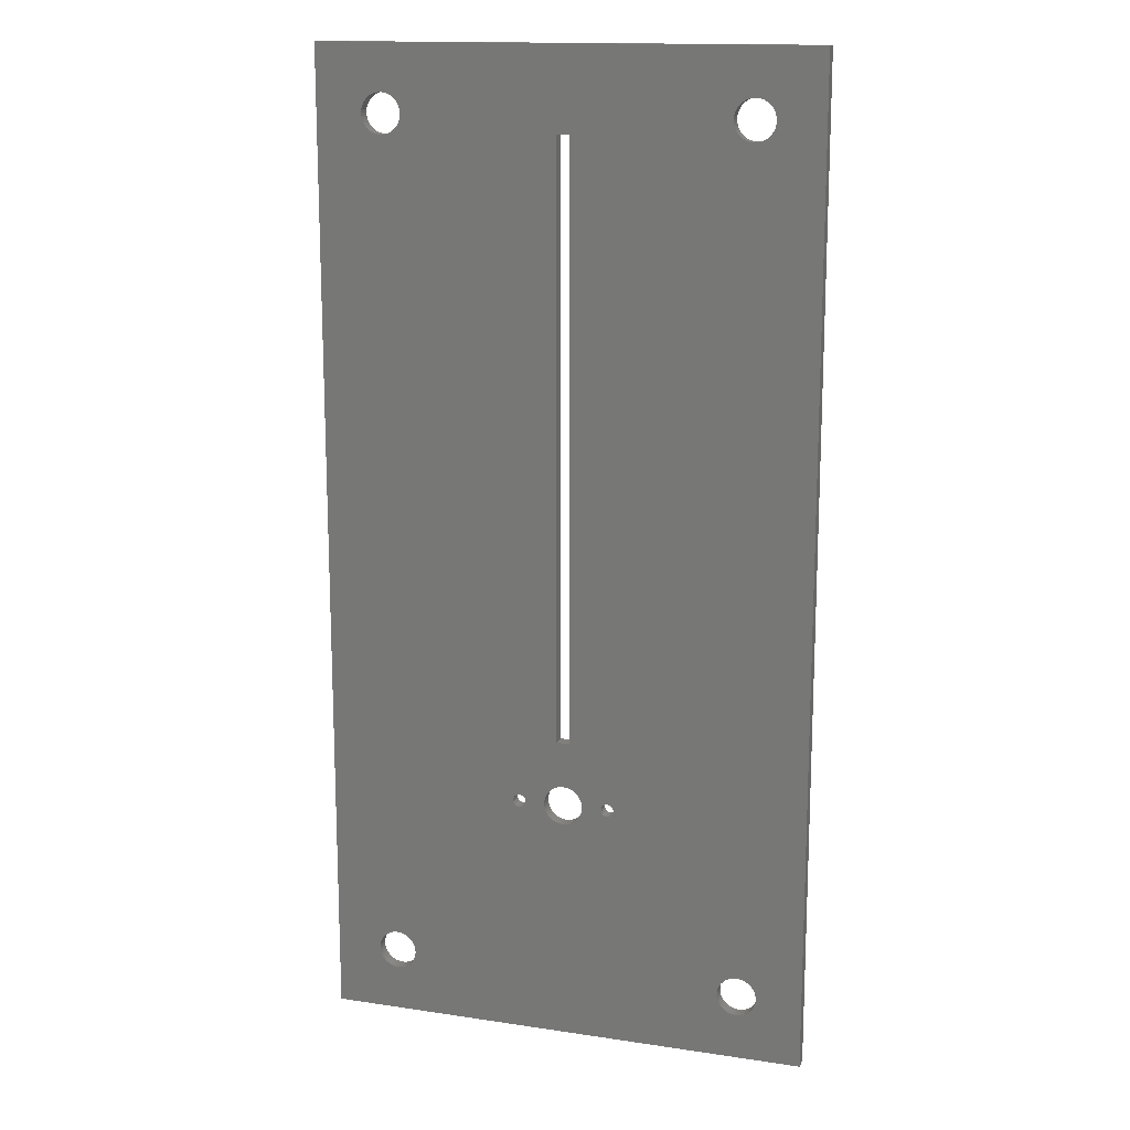
<metadata>
{"format":"stl","ext":"stl","renderer":"f3d","projection":"perspective","resolution":1024,"background":"white","views":[{"elev":14.8,"azim":17.9,"up":"+Y"}]}
</metadata>
<code>
# stl→obj: 448 verts, 924 faces
v 0 0 0
v 0 150 2
v 0 150 0
v 0 0 2
v 12.03 137.8 2
v 36.5 137.5 2
v 12.37 138.2 2
v 29.53 37.74 2
v 12.96 10.49 2
v 13 10 2
v 11.64 137.5 2
v 12.84 10.97 2
v 11.21 137.3 2
v 12.64 11.43 2
v 10.74 137.1 2
v 12.37 11.84 2
v 36.5 47.5 2
v 12.03 12.21 2
v 10.25 137 2
v 11.64 12.51 2
v 9.752 137 2
v 11.21 12.75 2
v 9.264 137.1 2
v 10.74 12.91 2
v 8.795 137.3 2
v 10.25 12.99 2
v 29.75 38.16 2
v 9.752 12.99 2
v 8.359 137.5 2
v 9.264 12.91 2
v 8.795 12.75 2
v 8.359 12.51 2
v 7.968 137.8 2
v 7.968 12.21 2
v 7.633 138.2 2
v 7.633 11.84 2
v 7.362 138.6 2
v 7.362 11.43 2
v 7.163 139 2
v 7.041 139.5 2
v 7 140 2
v 7.163 10.97 2
v 67.64 138.6 2
v 75 150 2
v 67.84 139 2
v 75 0 2
v 67.96 10.49 2
v 68 10 2
v 67.84 10.97 2
v 67.64 11.43 2
v 67.37 138.2 2
v 67.37 11.84 2
v 67.03 137.8 2
v 67.03 12.21 2
v 66.64 137.5 2
v 66.64 12.51 2
v 45.39 37.96 2
v 66.21 137.3 2
v 38.5 47.5 2
v 65.74 137.1 2
v 66.21 12.75 2
v 65.25 137 2
v 45.5 37.5 2
v 64.75 137 2
v 65.74 12.91 2
v 64.26 137.1 2
v 65.25 12.99 2
v 38.5 137.5 2
v 63.79 137.3 2
v 64.75 12.99 2
v 63.36 137.5 2
v 45.39 37.04 2
v 62.97 137.8 2
v 64.26 12.91 2
v 62.63 138.2 2
v 63.79 12.75 2
v 62.36 138.6 2
v 45.07 36.68 2
v 62.16 139 2
v 63.36 12.51 2
v 62.04 139.5 2
v 62.97 12.21 2
v 62 140 2
v 62.63 11.84 2
v 67.96 139.5 2
v 68 140 2
v 67.96 140.5 2
v 67.84 141 2
v 67.64 141.4 2
v 67.37 141.8 2
v 67.03 142.2 2
v 66.64 142.5 2
v 66.21 142.7 2
v 65.74 142.9 2
v 65.25 143 2
v 64.75 143 2
v 64.26 142.9 2
v 63.79 142.7 2
v 44.62 36.51 2
v 62.04 140.5 2
v 62.36 11.43 2
v 45.07 38.32 2
v 44.62 38.49 2
v 44.15 38.44 2
v 39.53 39.71 2
v 43.53 37.74 2
v 40.5 37.5 2
v 43.53 37.26 2
v 39.87 39.34 2
v 40.46 37.99 2
v 40.34 38.47 2
v 40.14 38.93 2
v 43.75 38.16 2
v 39.14 40.01 2
v 62.16 141 2
v 62.36 141.4 2
v 62.63 141.8 2
v 62.97 142.2 2
v 63.36 142.5 2
v 12.96 139.5 2
v 13 140 2
v 12.84 139 2
v 35.47 39.71 2
v 30.62 38.49 2
v 35.86 40.01 2
v 36.29 40.25 2
v 31.07 38.32 2
v 35.13 39.34 2
v 34.86 38.93 2
v 34.66 38.47 2
v 31.39 37.96 2
v 34.54 37.99 2
v 31.5 37.5 2
v 34.5 37.5 2
v 30.15 38.44 2
v 12.64 138.6 2
v 12.96 140.5 2
v 12.84 141 2
v 12.64 141.4 2
v 12.37 141.8 2
v 12.03 142.2 2
v 11.64 142.5 2
v 11.21 142.7 2
v 10.74 142.9 2
v 10.25 143 2
v 7.041 10.49 2
v 7.041 140.5 2
v 7.163 141 2
v 7.362 141.4 2
v 7.633 141.8 2
v 7.968 142.2 2
v 8.359 142.5 2
v 8.795 142.7 2
v 9.264 142.9 2
v 9.752 143 2
v 67.96 9.506 2
v 67.84 9.026 2
v 67.64 8.572 2
v 67.37 8.157 2
v 67.03 7.793 2
v 66.64 7.489 2
v 66.21 7.253 2
v 65.74 7.092 2
v 65.25 7.01 2
v 64.75 7.01 2
v 64.26 7.092 2
v 63.79 7.253 2
v 11.21 7.253 2
v 63.36 7.489 2
v 38.71 34.75 2
v 62.16 10.97 2
v 38.24 34.59 2
v 62.04 10.49 2
v 37.75 34.51 2
v 62 10 2
v 39.14 34.99 2
v 44.15 36.56 2
v 40.14 36.07 2
v 43.75 36.84 2
v 40.46 37.01 2
v 40.34 36.53 2
v 39.87 35.66 2
v 39.53 35.29 2
v 62.04 9.506 2
v 12.96 9.506 2
v 62.16 9.026 2
v 12.84 9.026 2
v 37.25 34.51 2
v 36.76 34.59 2
v 36.29 34.75 2
v 30.62 36.51 2
v 35.86 34.99 2
v 35.47 35.29 2
v 34.54 37.01 2
v 31.39 37.04 2
v 34.66 36.53 2
v 34.86 36.07 2
v 31.07 36.68 2
v 35.13 35.66 2
v 30.15 36.56 2
v 29.75 36.84 2
v 29.53 37.26 2
v 62.36 8.572 2
v 12.64 8.572 2
v 62.63 8.157 2
v 12.37 8.157 2
v 62.97 7.793 2
v 12.03 7.793 2
v 11.64 7.489 2
v 10.74 7.092 2
v 10.25 7.01 2
v 9.752 7.01 2
v 9.264 7.092 2
v 8.795 7.253 2
v 8.359 7.489 2
v 7.968 7.793 2
v 7.633 8.157 2
v 7.362 8.572 2
v 7.163 9.026 2
v 7.041 9.506 2
v 7 10 2
v 38.71 40.25 2
v 38.24 40.41 2
v 37.75 40.49 2
v 37.25 40.49 2
v 36.76 40.41 2
v 75 150 0
v 75 0 0
v 12.03 12.21 0
v 30.15 36.56 0
v 12.37 11.84 0
v 29.53 37.74 0
v 12.96 139.5 0
v 13 140 0
v 29.75 36.84 0
v 12.84 139 0
v 11.64 12.51 0
v 12.64 138.6 0
v 11.21 12.75 0
v 12.37 138.2 0
v 10.74 12.91 0
v 12.03 137.8 0
v 29.53 37.26 0
v 11.64 137.5 0
v 10.25 12.99 0
v 11.21 137.3 0
v 9.752 12.99 0
v 10.74 137.1 0
v 9.264 12.91 0
v 10.25 137 0
v 9.752 137 0
v 8.795 12.75 0
v 9.264 137.1 0
v 8.359 12.51 0
v 8.795 137.3 0
v 8.359 137.5 0
v 7.968 12.21 0
v 7.968 137.8 0
v 7.633 11.84 0
v 7.633 138.2 0
v 7.362 11.43 0
v 7.362 138.6 0
v 7.163 10.97 0
v 7.041 10.49 0
v 7 10 0
v 7.163 139 0
v 38.24 40.41 0
v 38.5 47.5 0
v 38.71 40.25 0
v 37.75 40.49 0
v 37.25 40.49 0
v 36.5 47.5 0
v 36.76 40.41 0
v 35.86 40.01 0
v 36.29 40.25 0
v 67.64 11.43 0
v 67.84 10.97 0
v 67.96 139.5 0
v 68 140 0
v 67.84 139 0
v 67.64 138.6 0
v 67.37 11.84 0
v 67.37 138.2 0
v 67.03 12.21 0
v 67.03 137.8 0
v 66.64 12.51 0
v 66.64 137.5 0
v 45.39 37.96 0
v 66.21 12.75 0
v 45.5 37.5 0
v 65.74 12.91 0
v 66.21 137.3 0
v 65.25 12.99 0
v 64.75 12.99 0
v 65.74 137.1 0
v 45.39 37.04 0
v 64.26 12.91 0
v 65.25 137 0
v 63.79 12.75 0
v 64.75 137 0
v 45.07 36.68 0
v 63.36 12.51 0
v 64.26 137.1 0
v 62.97 12.21 0
v 38.5 137.5 0
v 62.63 11.84 0
v 63.79 137.3 0
v 44.62 36.51 0
v 62.36 11.43 0
v 63.36 137.5 0
v 38.71 34.75 0
v 62.16 10.97 0
v 62.97 137.8 0
v 38.24 34.59 0
v 62.04 10.49 0
v 62.63 138.2 0
v 37.75 34.51 0
v 62 10 0
v 62.36 138.6 0
v 67.96 10.49 0
v 68 10 0
v 67.96 9.506 0
v 67.84 9.026 0
v 67.64 8.572 0
v 67.37 8.157 0
v 67.03 7.793 0
v 66.64 7.489 0
v 66.21 7.253 0
v 65.74 7.092 0
v 65.25 7.01 0
v 64.75 7.01 0
v 64.26 7.092 0
v 63.79 7.253 0
v 11.21 7.253 0
v 13 10 0
v 62.04 9.506 0
v 12.96 9.506 0
v 62.16 9.026 0
v 12.84 9.026 0
v 62.36 8.572 0
v 39.14 34.99 0
v 12.64 8.572 0
v 62.63 8.157 0
v 43.53 37.26 0
v 40.5 37.5 0
v 43.53 37.74 0
v 40.34 36.53 0
v 43.75 36.84 0
v 39.53 35.29 0
v 44.15 36.56 0
v 40.46 37.01 0
v 40.14 36.07 0
v 39.87 35.66 0
v 12.37 8.157 0
v 62.97 7.793 0
v 37.25 34.51 0
v 12.96 10.49 0
v 36.76 34.59 0
v 12.84 10.97 0
v 34.54 37.01 0
v 31.5 37.5 0
v 34.5 37.5 0
v 31.39 37.04 0
v 34.66 36.53 0
v 34.86 36.07 0
v 31.07 36.68 0
v 35.13 35.66 0
v 30.62 36.51 0
v 35.47 35.29 0
v 36.29 34.75 0
v 35.86 34.99 0
v 12.64 11.43 0
v 12.03 7.793 0
v 63.36 7.489 0
v 11.64 7.489 0
v 10.74 7.092 0
v 10.25 7.01 0
v 7.041 139.5 0
v 7.041 9.506 0
v 7.163 9.026 0
v 7.362 8.572 0
v 7.633 8.157 0
v 7.968 7.793 0
v 8.359 7.489 0
v 8.795 7.253 0
v 9.264 7.092 0
v 9.752 7.01 0
v 67.96 140.5 0
v 67.84 141 0
v 67.64 141.4 0
v 67.37 141.8 0
v 67.03 142.2 0
v 66.64 142.5 0
v 66.21 142.7 0
v 65.74 142.9 0
v 65.25 143 0
v 64.75 143 0
v 64.26 142.9 0
v 63.79 142.7 0
v 63.36 142.5 0
v 62.16 139 0
v 62.04 139.5 0
v 45.07 38.32 0
v 44.62 38.49 0
v 44.15 38.44 0
v 40.14 38.93 0
v 43.75 38.16 0
v 40.34 38.47 0
v 40.46 37.99 0
v 39.87 39.34 0
v 39.53 39.71 0
v 39.14 40.01 0
v 62 140 0
v 62.04 140.5 0
v 62.16 141 0
v 62.36 141.4 0
v 62.63 141.8 0
v 62.97 142.2 0
v 36.5 137.5 0
v 35.47 39.71 0
v 30.62 38.49 0
v 35.13 39.34 0
v 31.07 38.32 0
v 34.86 38.93 0
v 34.66 38.47 0
v 31.39 37.96 0
v 34.54 37.99 0
v 30.15 38.44 0
v 29.75 38.16 0
v 12.96 140.5 0
v 12.84 141 0
v 12.64 141.4 0
v 12.37 141.8 0
v 12.03 142.2 0
v 11.64 142.5 0
v 11.21 142.7 0
v 10.74 142.9 0
v 10.25 143 0
v 9.752 143 0
v 9.264 142.9 0
v 8.795 142.7 0
v 8.359 142.5 0
v 7.968 142.2 0
v 7.633 141.8 0
v 7.362 141.4 0
v 7.163 141 0
v 7.041 140.5 0
v 7 140 0
f 1 2 3
f 2 1 4
f 5 6 7
f 8 9 10
f 11 6 5
f 8 12 9
f 13 6 11
f 8 14 12
f 15 6 13
f 8 16 14
f 6 15 17
f 8 18 16
f 19 17 15
f 8 20 18
f 21 17 19
f 8 22 20
f 23 17 21
f 8 24 22
f 25 17 23
f 8 26 24
f 17 25 27
f 8 28 26
f 29 27 25
f 8 30 28
f 27 29 8
f 8 31 30
f 32 8 29
f 8 32 31
f 33 32 29
f 33 34 32
f 35 34 33
f 35 36 34
f 37 36 35
f 37 38 36
f 2 37 39
f 37 2 38
f 2 39 40
f 4 38 2
f 2 40 41
f 38 4 42
f 43 44 45
f 46 47 48
f 44 43 46
f 46 49 47
f 50 46 43
f 46 50 49
f 51 50 43
f 51 52 50
f 53 52 51
f 53 54 52
f 55 54 53
f 55 56 54
f 57 55 58
f 55 57 56
f 59 58 60
f 56 57 61
f 59 60 62
f 63 61 57
f 59 62 64
f 61 63 65
f 59 64 66
f 65 63 67
f 68 66 69
f 67 63 70
f 68 69 71
f 72 70 63
f 68 71 73
f 70 72 74
f 68 73 75
f 74 72 76
f 68 75 77
f 78 76 72
f 68 77 79
f 76 78 80
f 68 79 81
f 80 78 82
f 68 81 83
f 82 78 84
f 85 44 86
f 44 87 86
f 44 88 87
f 44 89 88
f 44 90 89
f 44 91 90
f 44 92 91
f 44 93 92
f 44 94 93
f 44 95 94
f 44 96 95
f 44 97 96
f 44 98 97
f 68 98 44
f 99 84 78
f 68 83 100
f 84 99 101
f 58 59 57
f 57 59 102
f 102 59 103
f 103 59 104
f 105 104 59
f 106 107 108
f 109 104 105
f 106 110 107
f 106 111 110
f 112 104 109
f 113 111 106
f 111 113 112
f 104 112 113
f 105 59 114
f 66 68 59
f 115 68 100
f 116 68 115
f 117 68 116
f 118 68 117
f 119 68 118
f 98 68 119
f 44 6 68
f 120 6 121
f 122 6 120
f 123 17 124
f 17 125 126
f 17 123 125
f 127 128 124
f 128 127 129
f 129 127 130
f 131 130 127
f 132 133 134
f 133 132 131
f 130 131 132
f 123 124 128
f 124 17 135
f 17 27 135
f 7 6 136
f 136 6 122
f 2 6 44
f 6 137 121
f 6 138 137
f 6 139 138
f 6 140 139
f 6 141 140
f 6 142 141
f 6 143 142
f 6 2 143
f 143 2 144
f 144 2 145
f 42 4 146
f 147 2 41
f 148 2 147
f 149 2 148
f 150 2 149
f 151 2 150
f 152 2 151
f 153 2 152
f 154 2 153
f 155 2 154
f 145 2 155
f 45 44 85
f 156 46 48
f 157 46 156
f 158 46 157
f 159 46 158
f 160 46 159
f 161 46 160
f 162 46 161
f 163 46 162
f 164 46 163
f 165 46 164
f 166 46 165
f 167 46 166
f 168 167 169
f 170 101 99
f 101 170 171
f 172 171 170
f 171 172 173
f 174 173 172
f 173 174 175
f 176 99 177
f 178 177 179
f 99 176 170
f 180 108 107
f 181 108 180
f 108 181 179
f 178 179 181
f 177 178 182
f 177 182 183
f 177 183 176
f 10 175 174
f 175 10 184
f 185 184 10
f 184 185 186
f 187 186 185
f 10 174 188
f 10 188 189
f 10 189 190
f 191 190 192
f 191 192 193
f 133 194 134
f 195 194 133
f 194 195 196
f 196 195 197
f 198 197 195
f 197 198 199
f 191 199 198
f 199 191 193
f 190 191 10
f 10 191 200
f 10 200 201
f 8 10 202
f 10 201 202
f 186 187 203
f 204 203 187
f 203 204 205
f 206 205 204
f 205 206 207
f 208 207 206
f 207 208 169
f 209 169 208
f 168 169 209
f 167 168 46
f 4 168 210
f 4 210 211
f 4 211 212
f 168 4 46
f 213 4 212
f 214 4 213
f 215 4 214
f 216 4 215
f 217 4 216
f 218 4 217
f 219 4 218
f 220 4 219
f 221 4 220
f 146 4 221
f 114 59 222
f 59 223 222
f 59 224 223
f 59 225 224
f 17 225 59
f 225 17 226
f 226 17 126
f 46 227 44
f 227 46 228
f 229 230 231
f 232 233 234
f 230 229 235
f 232 236 233
f 237 235 229
f 232 238 236
f 239 235 237
f 232 240 238
f 241 235 239
f 232 242 240
f 235 241 243
f 232 244 242
f 245 243 241
f 232 246 244
f 247 243 245
f 232 248 246
f 249 243 247
f 232 250 248
f 243 249 232
f 232 251 250
f 252 232 249
f 232 253 251
f 254 232 252
f 232 255 253
f 256 232 254
f 232 256 255
f 257 256 254
f 257 258 256
f 259 258 257
f 259 260 258
f 261 260 259
f 261 262 260
f 1 261 263
f 261 1 262
f 1 263 264
f 3 262 1
f 1 264 265
f 262 3 266
f 267 268 269
f 270 268 267
f 271 268 270
f 272 271 273
f 271 272 268
f 274 272 275
f 275 272 273
f 276 228 277
f 227 278 279
f 228 276 227
f 227 280 278
f 281 227 276
f 227 281 280
f 282 281 276
f 282 283 281
f 284 283 282
f 284 285 283
f 286 285 284
f 286 287 285
f 288 286 289
f 286 288 287
f 290 289 291
f 287 288 292
f 290 291 293
f 268 292 288
f 290 293 294
f 292 268 295
f 296 294 297
f 295 268 298
f 296 297 299
f 298 268 300
f 301 299 302
f 300 268 303
f 301 302 304
f 305 303 268
f 301 304 306
f 303 305 307
f 308 306 309
f 307 305 310
f 311 309 312
f 310 305 313
f 314 312 315
f 313 305 316
f 317 315 318
f 316 305 319
f 320 228 321
f 228 322 321
f 228 323 322
f 228 324 323
f 228 325 324
f 228 326 325
f 228 327 326
f 228 328 327
f 228 329 328
f 228 330 329
f 228 331 330
f 228 332 331
f 228 333 332
f 334 333 228
f 289 290 288
f 335 318 336
f 337 336 338
f 339 338 340
f 294 296 290
f 299 301 296
f 306 308 301
f 309 311 308
f 341 308 311
f 342 340 343
f 344 345 346
f 347 344 348
f 349 350 341
f 344 351 345
f 344 347 351
f 348 352 347
f 350 352 348
f 352 350 353
f 353 350 349
f 308 341 350
f 312 314 311
f 354 343 355
f 315 317 314
f 318 335 317
f 317 335 356
f 357 356 335
f 356 357 358
f 359 358 357
f 360 361 362
f 363 360 364
f 363 364 365
f 366 365 367
f 368 367 369
f 370 368 371
f 360 363 361
f 365 366 363
f 367 368 366
f 371 368 369
f 358 359 370
f 368 372 230
f 370 372 368
f 372 370 359
f 373 355 374
f 333 334 374
f 336 337 335
f 338 339 337
f 340 342 339
f 343 354 342
f 355 373 354
f 374 375 373
f 374 334 375
f 1 334 228
f 334 1 376
f 376 1 377
f 266 3 378
f 379 1 265
f 380 1 379
f 381 1 380
f 382 1 381
f 383 1 382
f 384 1 383
f 385 1 384
f 386 1 385
f 387 1 386
f 377 1 387
f 277 228 320
f 388 227 279
f 389 227 388
f 390 227 389
f 391 227 390
f 392 227 391
f 393 227 392
f 394 227 393
f 395 227 394
f 396 227 395
f 397 227 396
f 398 227 397
f 399 227 398
f 305 399 400
f 319 305 401
f 401 305 402
f 268 288 403
f 268 403 404
f 268 404 405
f 406 405 407
f 408 407 346
f 409 346 345
f 408 346 409
f 407 408 406
f 405 406 410
f 405 410 411
f 405 411 268
f 268 411 412
f 268 412 269
f 402 305 413
f 413 305 414
f 305 415 414
f 305 416 415
f 305 417 416
f 305 418 417
f 305 400 418
f 399 305 227
f 419 227 305
f 420 272 274
f 272 420 421
f 421 420 422
f 423 422 424
f 423 424 425
f 426 425 427
f 361 427 362
f 427 361 426
f 425 426 423
f 422 423 421
f 272 421 428
f 429 272 428
f 272 429 234
f 234 429 232
f 231 230 372
f 272 234 419
f 430 419 234
f 431 419 430
f 432 419 431
f 433 419 432
f 434 419 433
f 435 419 434
f 436 419 435
f 3 419 436
f 3 436 437
f 3 437 438
f 3 438 439
f 419 3 227
f 440 3 439
f 441 3 440
f 442 3 441
f 443 3 442
f 444 3 443
f 445 3 444
f 446 3 445
f 447 3 446
f 448 3 447
f 378 3 448
f 1 46 4
f 46 1 228
f 227 2 44
f 2 227 3
f 345 110 409
f 110 345 107
f 273 225 226
f 225 273 271
f 314 174 172
f 174 314 317
f 412 105 114
f 105 412 411
f 129 422 128
f 422 129 424
f 274 126 125
f 126 274 275
f 347 180 351
f 180 347 181
f 408 112 406
f 112 408 111
f 409 111 408
f 111 409 110
f 406 109 410
f 109 406 112
f 270 223 224
f 223 270 267
f 271 224 225
f 224 271 270
f 267 222 223
f 222 267 269
f 132 425 130
f 425 132 427
f 130 424 129
f 424 130 425
f 134 427 132
f 427 134 362
f 275 226 126
f 226 275 273
f 351 107 345
f 107 351 180
f 410 105 411
f 105 410 109
f 269 114 222
f 114 269 412
f 194 362 134
f 362 194 360
f 420 125 123
f 125 420 274
f 128 420 123
f 420 128 422
f 352 181 347
f 181 352 178
f 199 365 197
f 365 199 367
f 193 367 199
f 367 193 369
f 349 176 183
f 176 349 341
f 371 193 192
f 193 371 369
f 197 364 196
f 364 197 365
f 196 360 194
f 360 196 364
f 341 170 176
f 170 341 311
f 311 172 170
f 172 311 314
f 353 178 352
f 178 353 182
f 356 189 188
f 189 356 358
f 317 188 174
f 188 317 356
f 349 182 353
f 182 349 183
f 358 190 189
f 190 358 370
f 370 192 190
f 192 370 371
f 361 131 426
f 131 361 133
f 202 232 8
f 232 202 243
f 201 243 202
f 243 201 235
f 428 124 135
f 124 428 421
f 426 127 423
f 127 426 131
f 363 133 361
f 133 363 195
f 421 127 124
f 127 421 423
f 429 135 27
f 135 429 428
f 8 429 27
f 429 8 232
f 366 195 363
f 195 366 198
f 368 200 191
f 200 368 230
f 230 201 200
f 201 230 235
f 366 191 198
f 191 366 368
f 290 57 288
f 57 290 63
f 108 346 106
f 346 108 344
f 179 344 108
f 344 179 348
f 405 103 104
f 103 405 404
f 288 102 403
f 102 288 57
f 296 63 290
f 63 296 72
f 404 102 103
f 102 404 403
f 407 104 113
f 104 407 405
f 106 407 113
f 407 106 346
f 301 72 296
f 72 301 78
f 308 177 99
f 177 308 350
f 350 179 177
f 179 350 348
f 301 99 78
f 99 301 308
f 17 419 6
f 419 17 272
f 268 68 305
f 68 268 59
f 419 68 6
f 68 419 305
f 268 17 59
f 17 268 272
f 335 9 357
f 9 335 10
f 249 28 30
f 28 249 247
f 376 211 210
f 211 376 377
f 237 18 20
f 18 237 229
f 38 259 36
f 259 38 261
f 254 31 32
f 31 254 252
f 359 14 372
f 14 359 12
f 357 12 359
f 12 357 9
f 372 16 231
f 16 372 14
f 245 24 26
f 24 245 241
f 247 26 28
f 26 247 245
f 241 22 24
f 22 241 239
f 146 263 42
f 263 146 264
f 42 261 38
f 261 42 263
f 221 264 146
f 264 221 265
f 252 30 31
f 30 252 249
f 337 10 335
f 10 337 185
f 231 18 229
f 18 231 16
f 239 20 22
f 20 239 237
f 220 265 221
f 265 220 379
f 257 32 34
f 32 257 254
f 36 257 34
f 257 36 259
f 342 187 339
f 187 342 204
f 217 381 218
f 381 217 382
f 216 382 217
f 382 216 383
f 373 209 208
f 209 373 375
f 339 185 337
f 185 339 187
f 377 212 211
f 212 377 387
f 384 216 215
f 216 384 383
f 218 380 219
f 380 218 381
f 219 379 220
f 379 219 380
f 375 168 209
f 168 375 334
f 334 210 168
f 210 334 376
f 354 204 342
f 204 354 206
f 387 213 212
f 213 387 386
f 373 206 354
f 206 373 208
f 386 214 213
f 214 386 385
f 385 215 214
f 215 385 384
f 321 47 320
f 47 321 48
f 297 70 74
f 70 297 294
f 329 164 163
f 164 329 330
f 286 54 56
f 54 286 284
f 101 306 84
f 306 101 309
f 302 76 80
f 76 302 299
f 277 50 276
f 50 277 49
f 320 49 277
f 49 320 47
f 276 52 282
f 52 276 50
f 293 65 67
f 65 293 291
f 294 67 70
f 67 294 293
f 291 61 65
f 61 291 289
f 173 312 171
f 312 173 315
f 171 309 101
f 309 171 312
f 175 315 173
f 315 175 318
f 84 304 82
f 304 84 306
f 299 74 76
f 74 299 297
f 322 48 321
f 48 322 156
f 282 54 284
f 54 282 52
f 289 56 61
f 56 289 286
f 184 318 175
f 318 184 336
f 304 80 82
f 80 304 302
f 324 157 323
f 157 324 158
f 205 340 203
f 340 205 343
f 326 159 325
f 159 326 160
f 323 156 322
f 156 323 157
f 330 165 164
f 165 330 331
f 331 166 165
f 166 331 332
f 203 338 186
f 338 203 340
f 186 336 184
f 336 186 338
f 327 162 161
f 162 327 328
f 328 163 162
f 163 328 329
f 325 158 324
f 158 325 159
f 326 161 160
f 161 326 327
f 333 169 167
f 169 333 374
f 374 207 169
f 207 374 355
f 207 343 205
f 343 207 355
f 332 167 166
f 167 332 333
f 431 139 432
f 139 431 138
f 41 447 147
f 447 41 448
f 432 140 433
f 140 432 139
f 439 145 155
f 145 439 438
f 438 144 145
f 144 438 437
f 442 153 152
f 153 442 441
f 147 446 148
f 446 147 447
f 233 121 234
f 121 233 120
f 246 15 13
f 15 246 248
f 430 138 431
f 138 430 137
f 440 155 154
f 155 440 439
f 437 143 144
f 143 437 436
f 40 448 41
f 448 40 378
f 148 445 149
f 445 148 446
f 441 154 153
f 154 441 440
f 149 444 150
f 444 149 445
f 234 137 430
f 137 234 121
f 238 122 236
f 122 238 136
f 250 21 19
f 21 250 251
f 435 141 142
f 141 435 434
f 433 141 434
f 141 433 140
f 436 142 143
f 142 436 435
f 443 152 151
f 152 443 442
f 150 443 151
f 443 150 444
f 39 378 40
f 378 39 266
f 236 120 233
f 120 236 122
f 253 25 23
f 25 253 255
f 248 19 15
f 19 248 250
f 37 266 39
f 266 37 262
f 35 262 37
f 262 35 260
f 244 13 11
f 13 244 246
f 240 136 238
f 136 240 7
f 242 11 5
f 11 242 244
f 251 23 21
f 23 251 253
f 255 29 25
f 29 255 256
f 256 33 29
f 33 256 258
f 33 260 35
f 260 33 258
f 242 7 240
f 7 242 5
f 389 89 390
f 89 389 88
f 390 90 391
f 90 390 89
f 396 94 95
f 94 396 395
f 400 98 119
f 98 400 399
f 100 415 115
f 415 100 414
f 278 86 279
f 86 278 85
f 292 60 58
f 60 292 295
f 388 88 389
f 88 388 87
f 398 96 97
f 96 398 397
f 395 93 94
f 93 395 394
f 81 413 83
f 413 81 402
f 115 416 116
f 416 115 415
f 399 97 98
f 97 399 398
f 116 417 117
f 417 116 416
f 279 87 388
f 87 279 86
f 280 85 278
f 85 280 45
f 307 71 69
f 71 307 310
f 75 319 77
f 319 75 316
f 285 55 53
f 55 285 287
f 393 91 92
f 91 393 392
f 391 91 392
f 91 391 90
f 397 95 96
f 95 397 396
f 394 92 93
f 92 394 393
f 83 414 100
f 414 83 413
f 117 418 118
f 418 117 417
f 418 119 118
f 119 418 400
f 281 45 280
f 45 281 43
f 79 402 81
f 402 79 401
f 73 316 75
f 316 73 313
f 287 58 55
f 58 287 292
f 295 62 60
f 62 295 298
f 77 401 79
f 401 77 319
f 310 73 71
f 73 310 313
f 283 43 281
f 43 283 51
f 300 66 64
f 66 300 303
f 298 64 62
f 64 298 300
f 285 51 283
f 51 285 53
f 303 69 66
f 69 303 307

</code>
